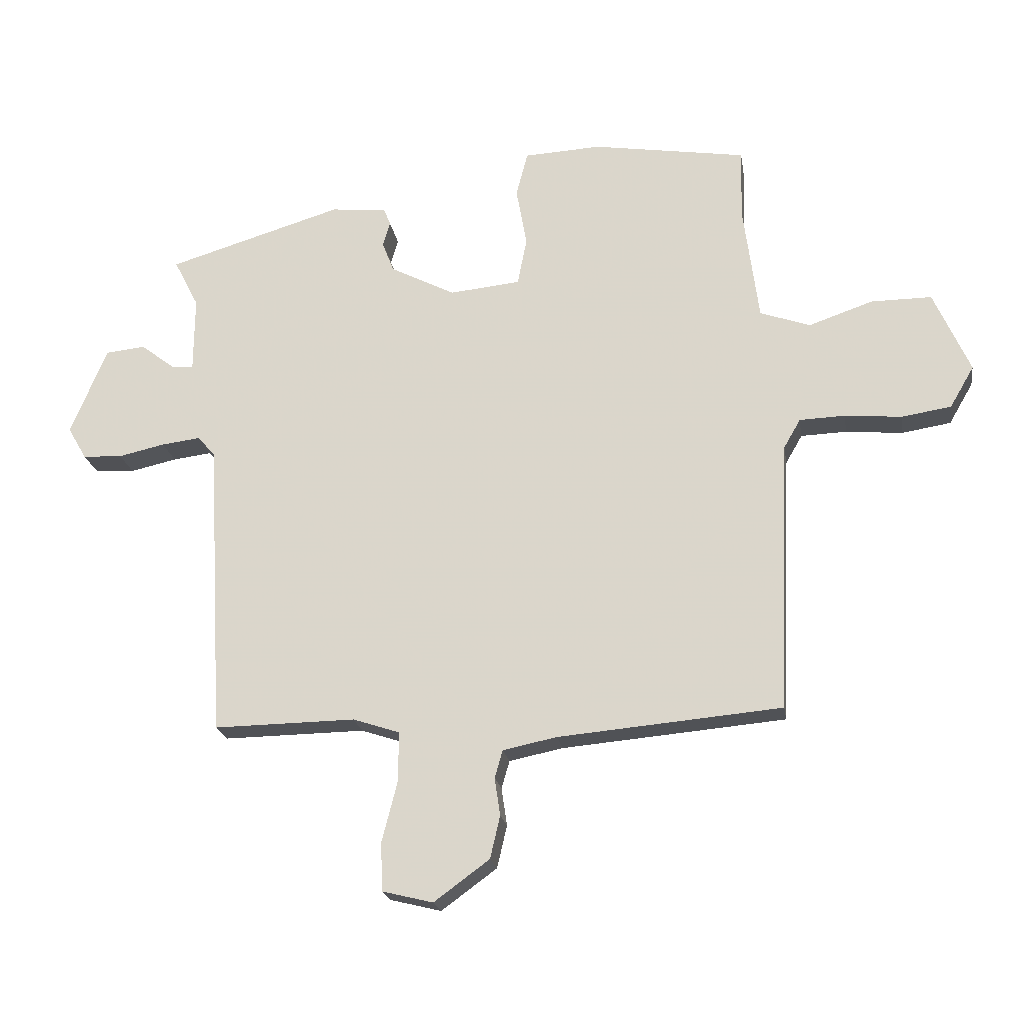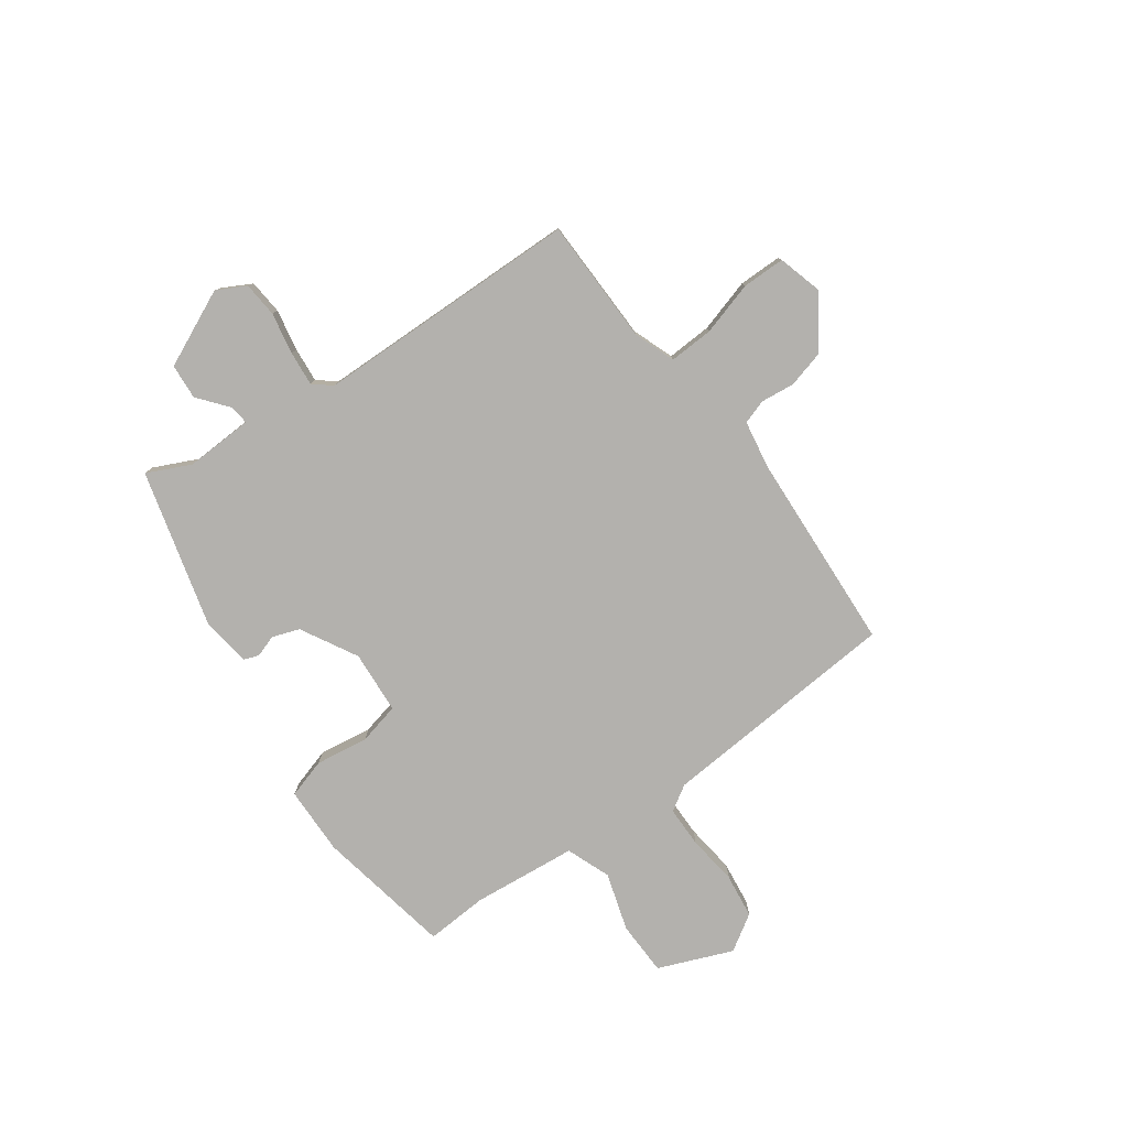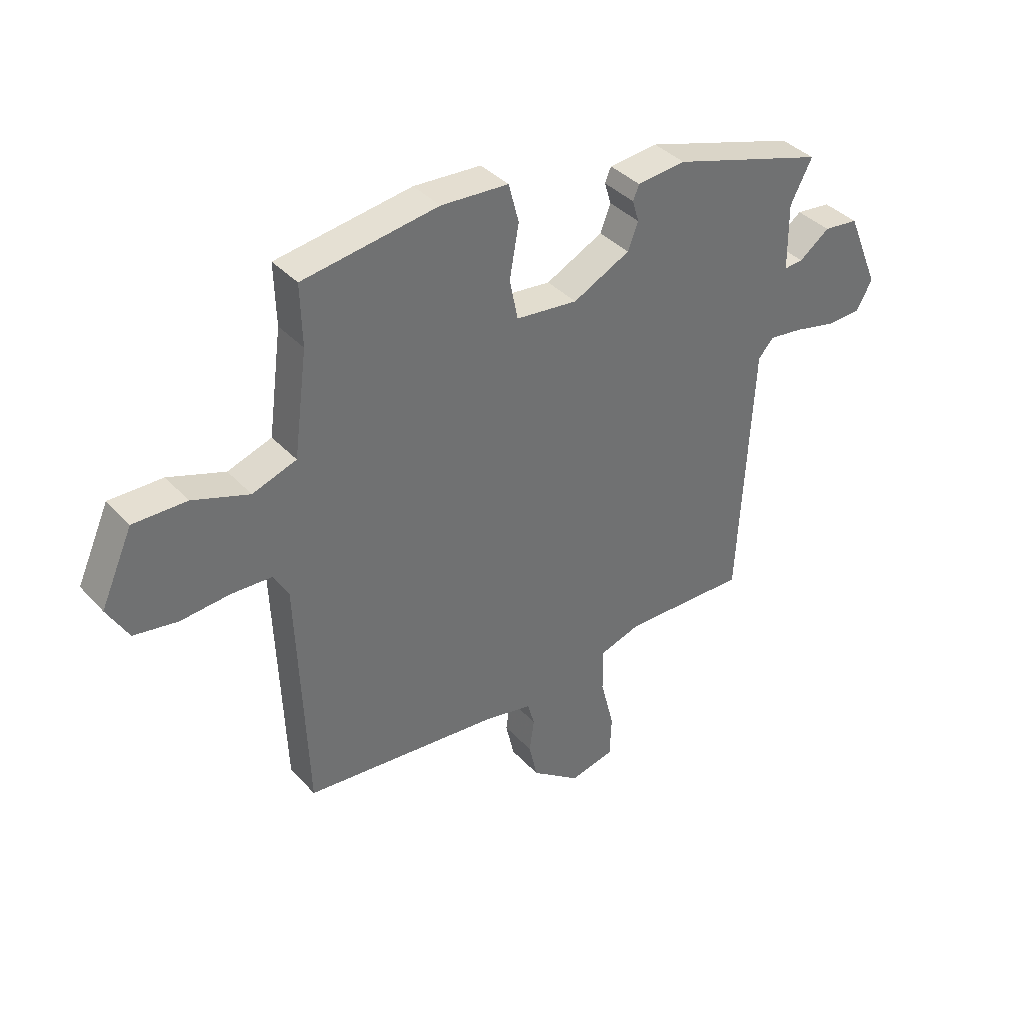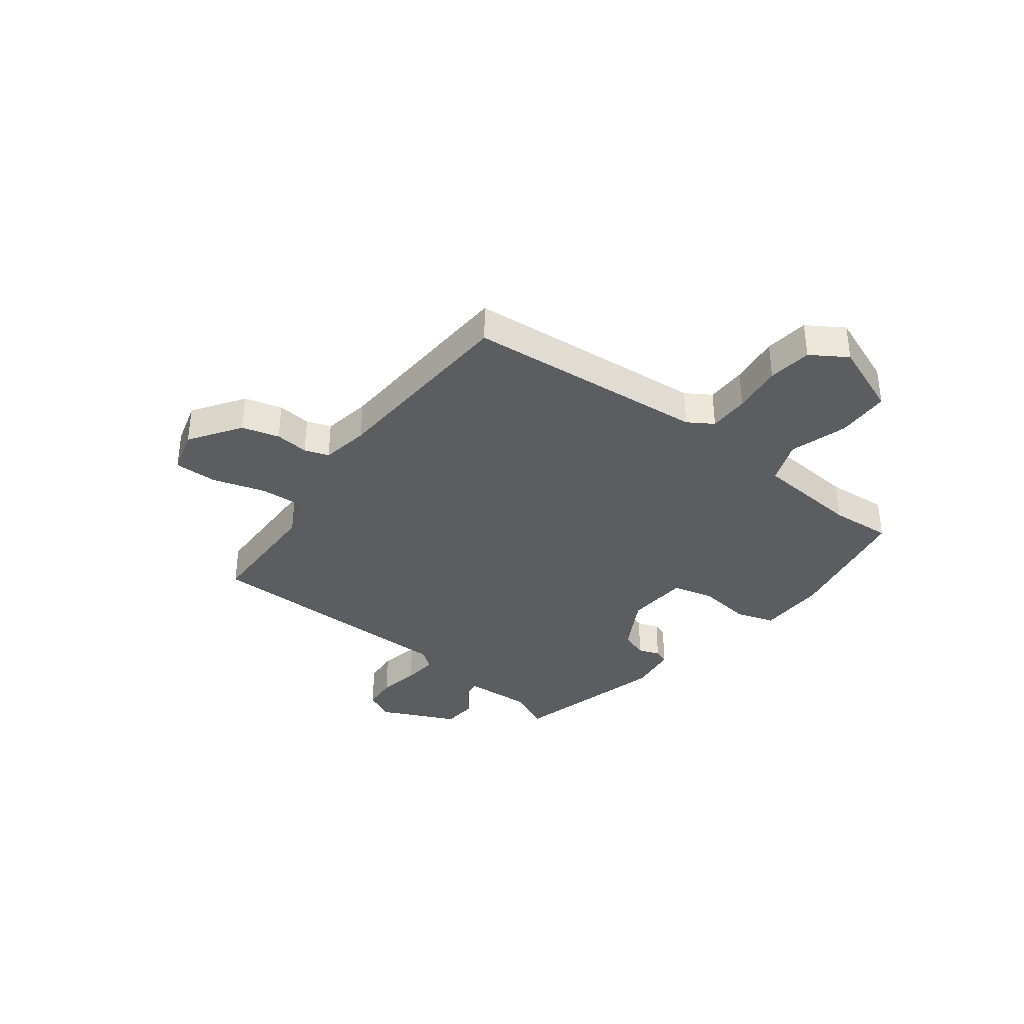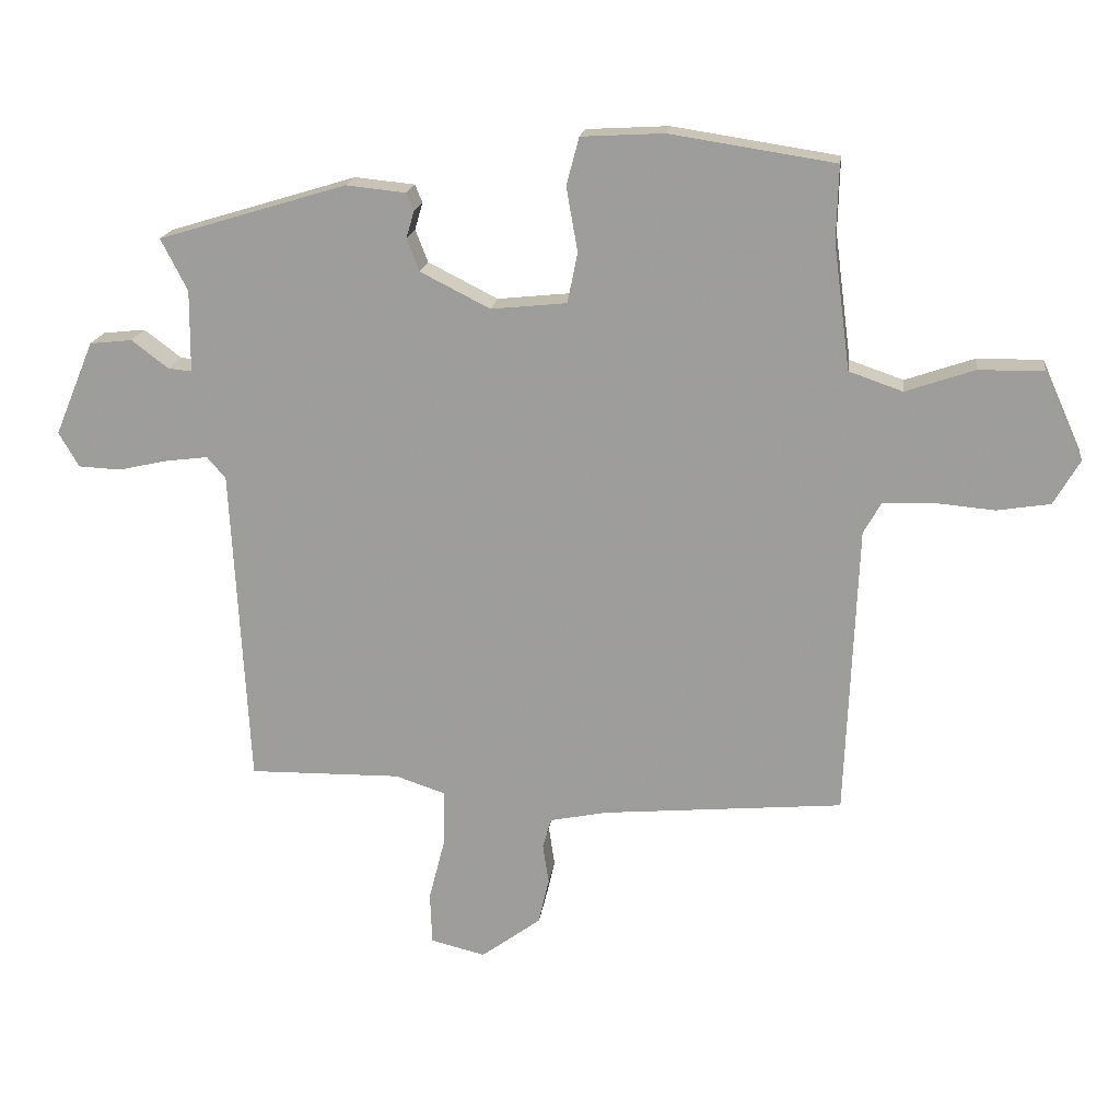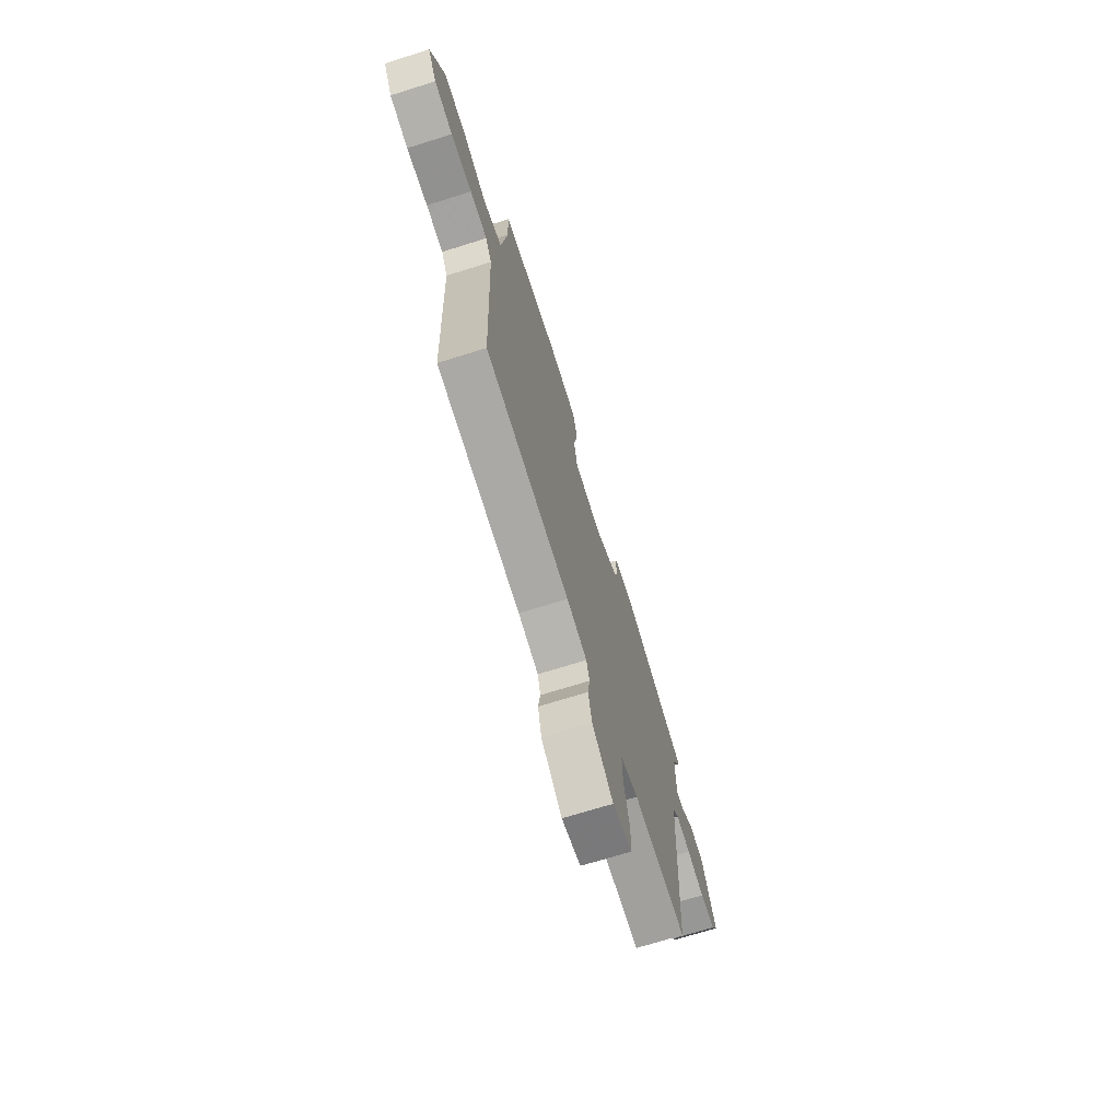
<metadata>
{"format":"obj","ext":"obj","renderer":"f3d","projection":"perspective","resolution":1024,"background":"white","views":[{"elev":-20.5,"azim":-171.2,"up":"+Z"},{"elev":-79.2,"azim":127.7,"up":"+Y"},{"elev":37.7,"azim":-36.9,"up":"+Z"},{"elev":-35.9,"azim":-125.0,"up":"+Y"},{"elev":18.2,"azim":-172.5,"up":"+Z"},{"elev":-70.6,"azim":-72.6,"up":"+Z"}]}
</metadata>
<code>
v 0.539 0.07 0.367
v 0.499 0.07 0.289
v 0.5 0.07 0.166
v 0.535 0.07 0.169
v 0.591 0.07 0.211
v 0.655 0.07 0.204
v 0.714 0.07 0.062
v 0.684 0.07 0.01
v 0.62 0.07 0.007
v 0.545 0.07 0.024
v 0.482 0.07 0.032
v 0.454 0.07 0
v 0.428 0.07 -0.482
v 0.199 0.07 -0.478
v 0.123 0.07 -0.503
v 0.124 0.07 -0.584
v 0.149 0.07 -0.682
v 0.146 0.07 -0.76
v 0.064 0.07 -0.78
v -0.026 0.07 -0.714
v -0.042 0.07 -0.645
v -0.033 0.07 -0.584
v -0.046 0.07 -0.539
v -0.133 0.07 -0.521
v -0.495 0.07 -0.488
v -0.513 0.07 -0.047
v -0.54 0.07 0
v -0.614 0.07 0.003
v -0.706 0.07 -0.005
v -0.786 0.07 0.008
v -0.825 0.07 0.075
v -0.766 0.07 0.207
v -0.668 0.07 0.206
v -0.564 0.07 0.17
v -0.483 0.07 0.198
v -0.458 0.07 0.388
v -0.461 0.07 0.5
v -0.212 0.07 0.538
v -0.088 0.07 0.531
v -0.069 0.07 0.459
v -0.086 0.07 0.363
v -0.071 0.07 0.287
v 0.043 0.07 0.275
v 0.148 0.07 0.328
v 0.167 0.07 0.377
v 0.155 0.07 0.417
v 0.166 0.07 0.444
v 0.256 0.07 0.453
v 0.539 0 0.367
v 0.499 0 0.289
v 0.5 0 0.166
v 0.535 0 0.169
v 0.591 0 0.211
v 0.655 0 0.204
v 0.714 0 0.062
v 0.684 0 0.01
v 0.62 0 0.007
v 0.545 0 0.024
v 0.482 0 0.032
v 0.454 0 0
v 0.428 0 -0.482
v 0.199 0 -0.478
v 0.123 0 -0.503
v 0.124 0 -0.584
v 0.149 0 -0.682
v 0.146 0 -0.76
v 0.064 0 -0.78
v -0.026 0 -0.714
v -0.042 0 -0.645
v -0.033 0 -0.584
v -0.046 0 -0.539
v -0.133 0 -0.521
v -0.495 0 -0.488
v -0.513 0 -0.047
v -0.54 0 0
v -0.614 0 0.003
v -0.706 0 -0.005
v -0.786 0 0.008
v -0.825 0 0.075
v -0.766 0 0.207
v -0.668 0 0.206
v -0.564 0 0.17
v -0.483 0 0.198
v -0.458 0 0.388
v -0.461 0 0.5
v -0.212 0 0.538
v -0.088 0 0.531
v -0.069 0 0.459
v -0.086 0 0.363
v -0.071 0 0.287
v 0.043 0 0.275
v 0.148 0 0.328
v 0.167 0 0.377
v 0.155 0 0.417
v 0.166 0 0.444
v 0.256 0 0.453
f 48 1 2
f 47 48 2
f 46 47 2
f 45 46 2
f 44 45 2 3
f 43 44 3
f 42 43 3
f 39 40 41
f 38 39 41
f 37 38 41
f 36 37 41
f 35 36 41 42
f 34 35 42 3
f 32 33 34
f 31 32 34
f 30 31 34
f 29 30 34
f 28 29 34
f 27 28 34 3
f 24 25 26
f 27 3 4
f 26 27 4
f 24 26 4
f 23 24 4
f 20 21 22
f 19 20 22
f 18 19 22
f 17 18 22
f 16 17 22
f 15 16 22 23
f 14 15 23 4
f 12 13 14
f 8 9 10
f 7 8 10
f 6 7 10
f 5 6 10
f 4 5 10
f 4 10 11
f 12 14 4
f 4 11 12
f 50 49 96
f 50 96 95
f 50 95 94
f 50 94 93
f 51 50 93 92
f 51 92 91
f 51 91 90
f 89 88 87
f 89 87 86
f 89 86 85
f 89 85 84
f 90 89 84 83
f 51 90 83 82
f 82 81 80
f 82 80 79
f 82 79 78
f 82 78 77
f 82 77 76
f 51 82 76 75
f 74 73 72
f 52 51 75
f 52 75 74
f 52 74 72
f 52 72 71
f 70 69 68
f 70 68 67
f 70 67 66
f 70 66 65
f 70 65 64
f 71 70 64 63
f 52 71 63 62
f 62 61 60
f 58 57 56
f 58 56 55
f 58 55 54
f 58 54 53
f 58 53 52
f 59 58 52
f 52 62 60
f 60 59 52
f 1 49 50 2
f 2 50 51 3
f 3 51 52 4
f 4 52 53 5
f 5 53 54 6
f 6 54 55 7
f 7 55 56 8
f 8 56 57 9
f 9 57 58 10
f 10 58 59 11
f 11 59 60 12
f 12 60 61 13
f 13 61 62 14
f 14 62 63 15
f 15 63 64 16
f 16 64 65 17
f 17 65 66 18
f 18 66 67 19
f 19 67 68 20
f 20 68 69 21
f 21 69 70 22
f 22 70 71 23
f 23 71 72 24
f 24 72 73 25
f 25 73 74 26
f 26 74 75 27
f 27 75 76 28
f 28 76 77 29
f 29 77 78 30
f 30 78 79 31
f 31 79 80 32
f 32 80 81 33
f 33 81 82 34
f 34 82 83 35
f 35 83 84 36
f 36 84 85 37
f 37 85 86 38
f 38 86 87 39
f 39 87 88 40
f 40 88 89 41
f 41 89 90 42
f 42 90 91 43
f 43 91 92 44
f 44 92 93 45
f 45 93 94 46
f 46 94 95 47
f 47 95 96 48
f 48 96 49 1

</code>
